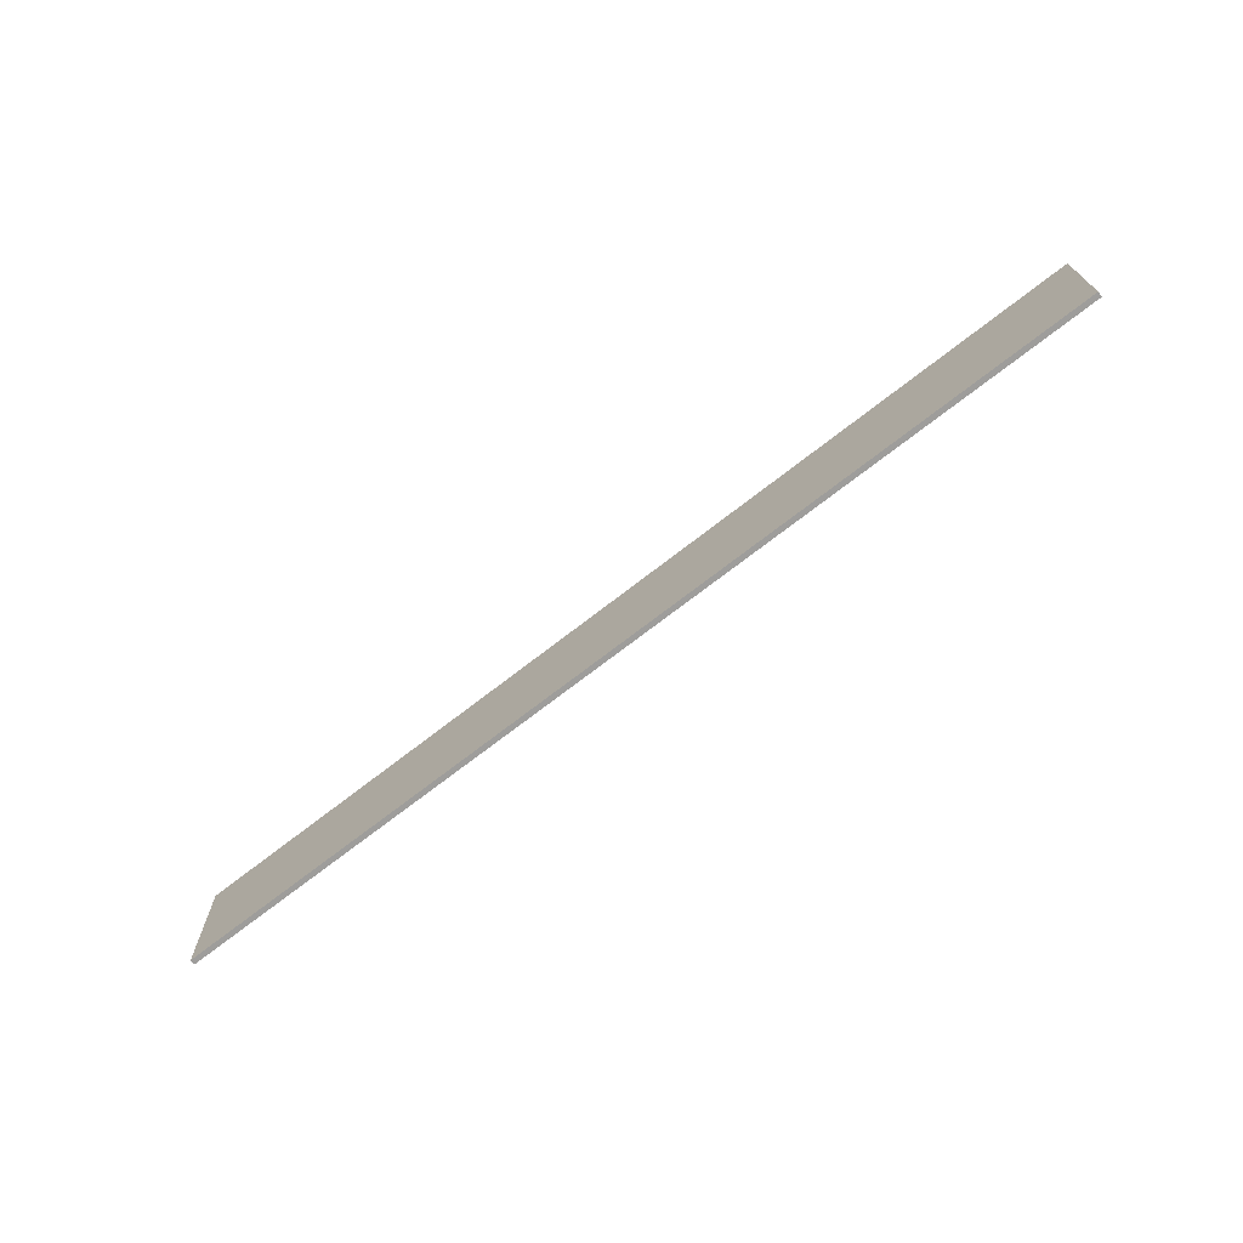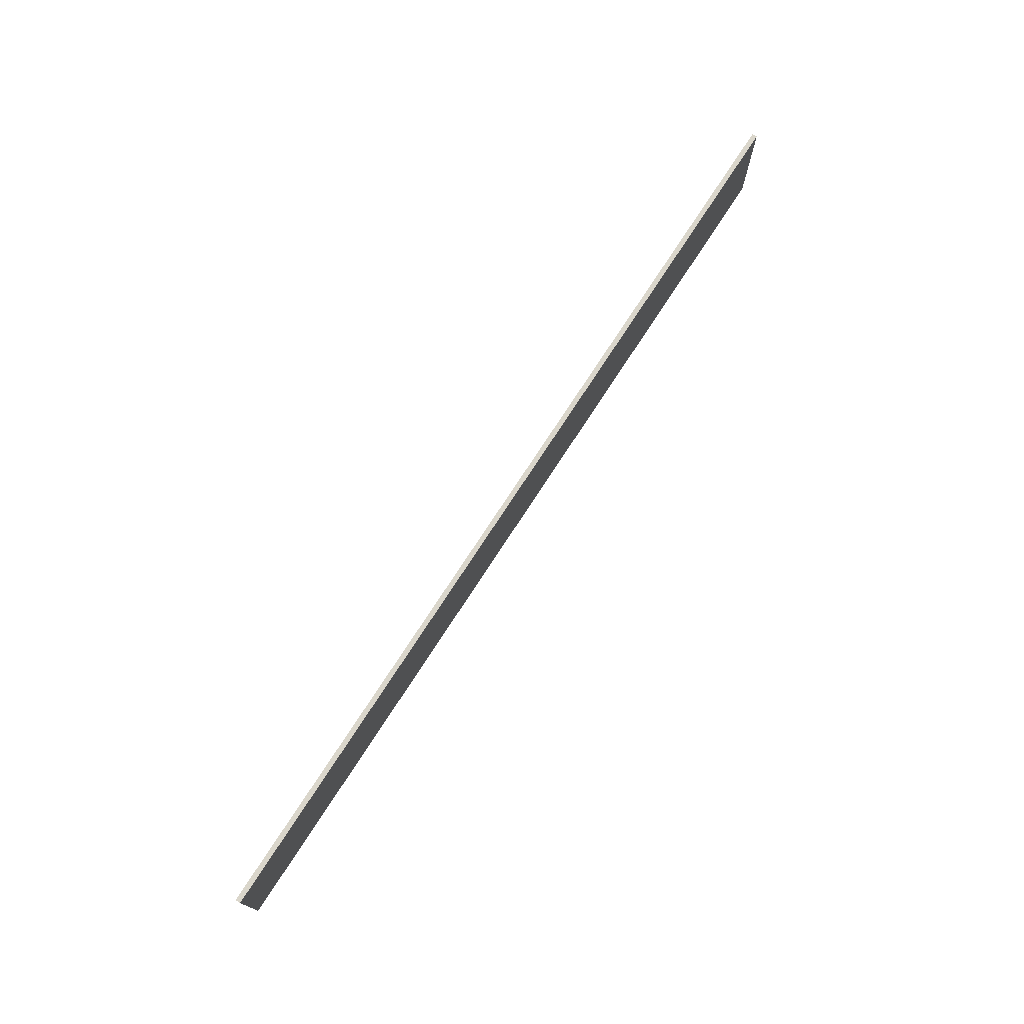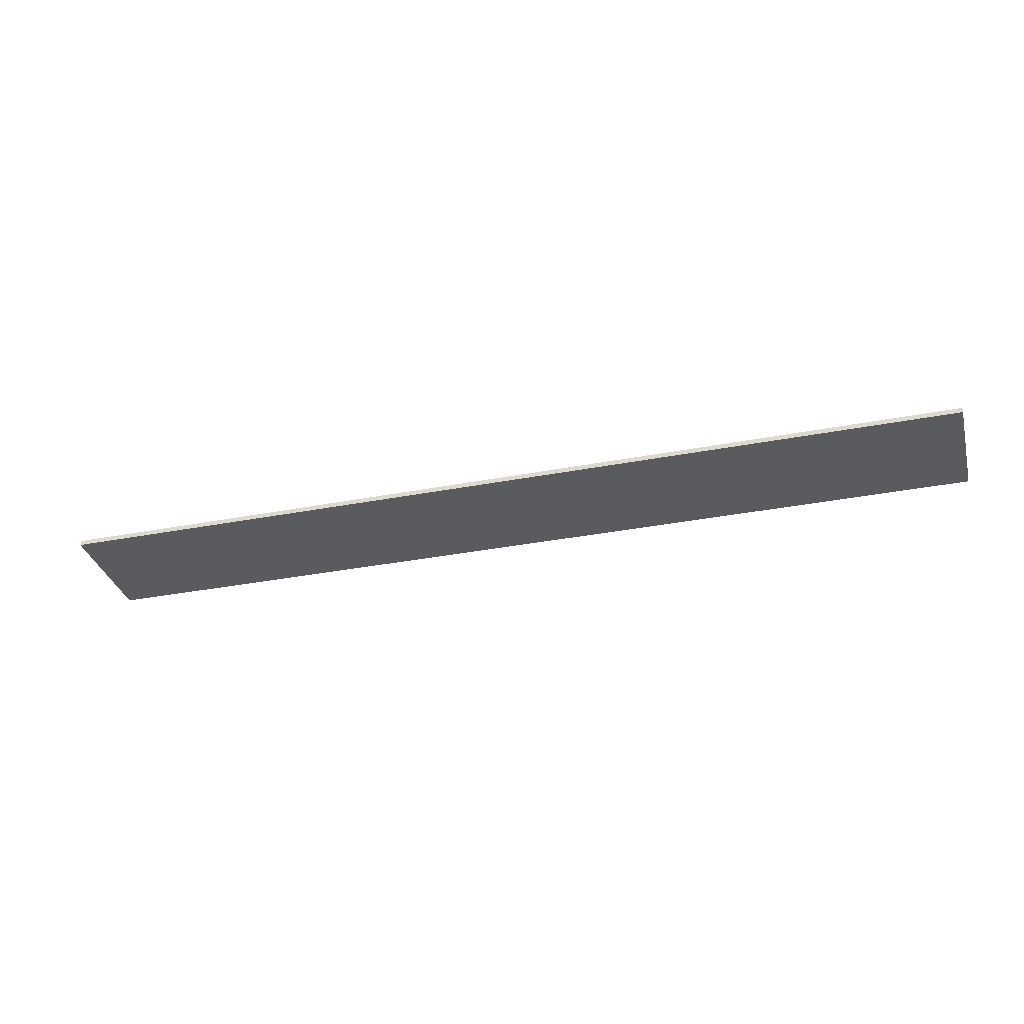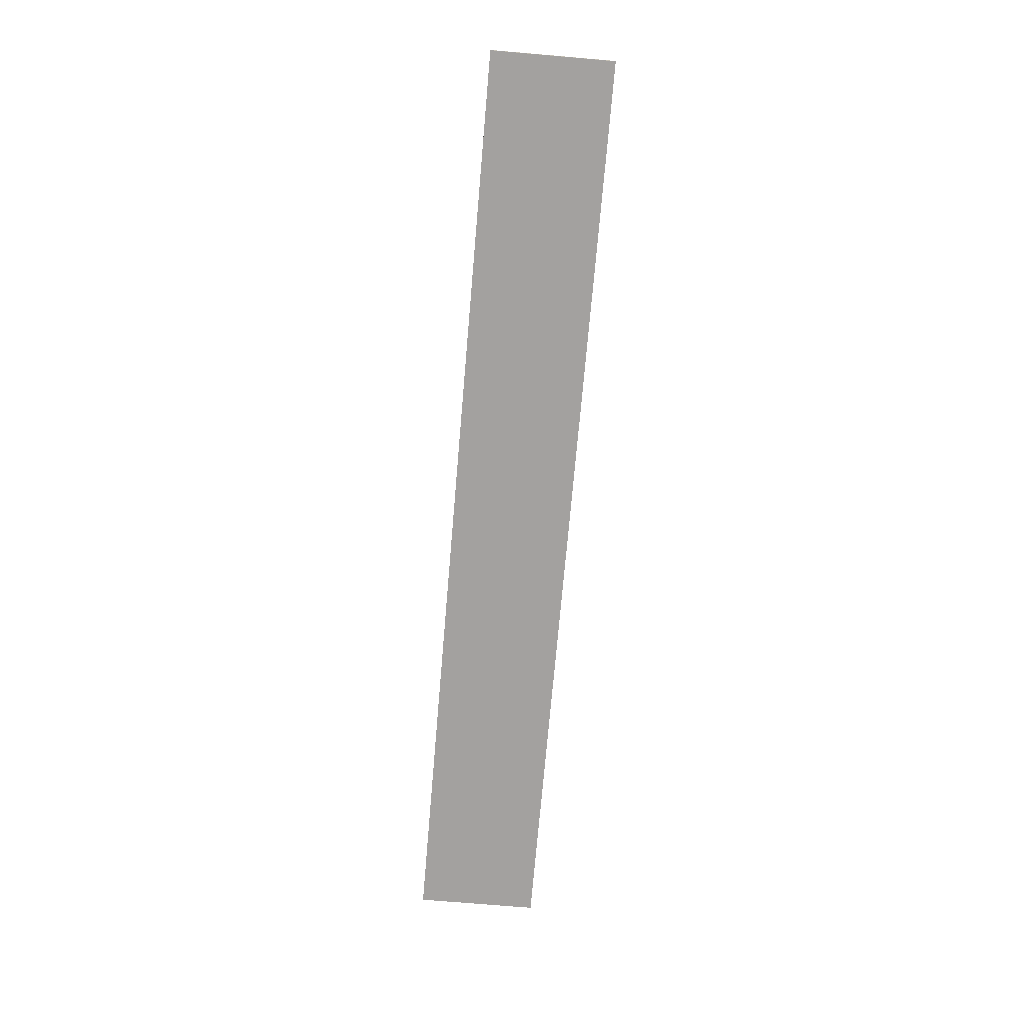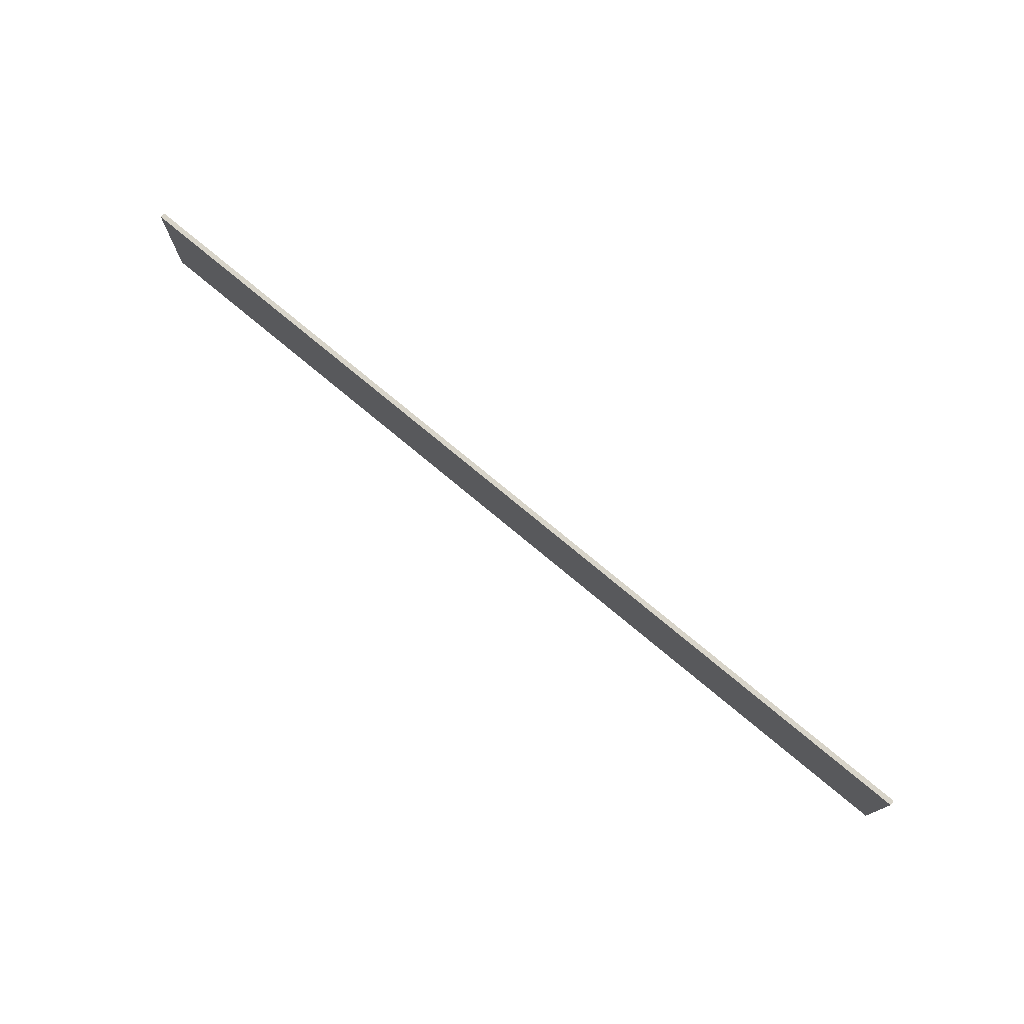
<metadata>
{"format":"obj","ext":"obj","renderer":"f3d","projection":"perspective","resolution":1024,"background":"white","views":[{"elev":-70.5,"azim":-141.9,"up":"+Z"},{"elev":74.1,"azim":122.9,"up":"+Z"},{"elev":-33.4,"azim":-165.1,"up":"+Y"},{"elev":-72.3,"azim":-94.9,"up":"+Y"},{"elev":75.7,"azim":39.8,"up":"+Z"}]}
</metadata>
<code>
g product-8599da66-d283-48f8-bc52-3c057fc61ca0-body
v 11.8 -25.18 15.07
v 11.8 -25.18 17.72
v 11.8 -25.07 17.72
v 11.8 -25.07 15.07
v 11.8 -25.07 15.07
v 11.8 -25.07 17.72
v 11.69 -25.07 17.72
v 11.69 -25.07 15.07
v 11.69 -25.07 15.07
v 11.69 -25.07 17.72
v -8.342 -25.07 17.72
v -8.342 -25.07 15.07
v -8.342 -25.07 15.07
v -8.342 -25.07 17.72
v -8.452 -25.07 17.72
v -8.452 -25.07 15.07
v -8.452 -25.07 15.07
v -8.452 -25.07 17.72
v -8.45 -25.18 17.72
v -8.45 -25.18 15.07
v -8.45 -25.18 15.07
v -8.45 -25.18 17.72
v 11.8 -25.18 17.72
v 11.8 -25.18 15.07
v 11.8 -25.18 15.07
v 11.8 -25.07 15.07
v 11.69 -25.07 15.07
v -8.342 -25.07 15.07
v -8.452 -25.07 15.07
v -8.45 -25.18 15.07
v 11.8 -25.18 17.72
v 11.8 -25.07 17.72
v 11.69 -25.07 17.72
v -8.342 -25.07 17.72
v -8.452 -25.07 17.72
v -8.45 -25.18 17.72
f 2 1 4
f 3 2 4
f 7 6 5
f 7 5 8
f 10 9 12
f 11 10 12
f 14 13 16
f 15 14 16
f 18 17 20
f 19 18 20
f 22 21 23
f 23 21 24
f 30 29 28
f 30 28 27
f 30 27 25
f 25 27 26
f 34 35 36
f 33 34 36
f 31 33 36
f 32 33 31

</code>
